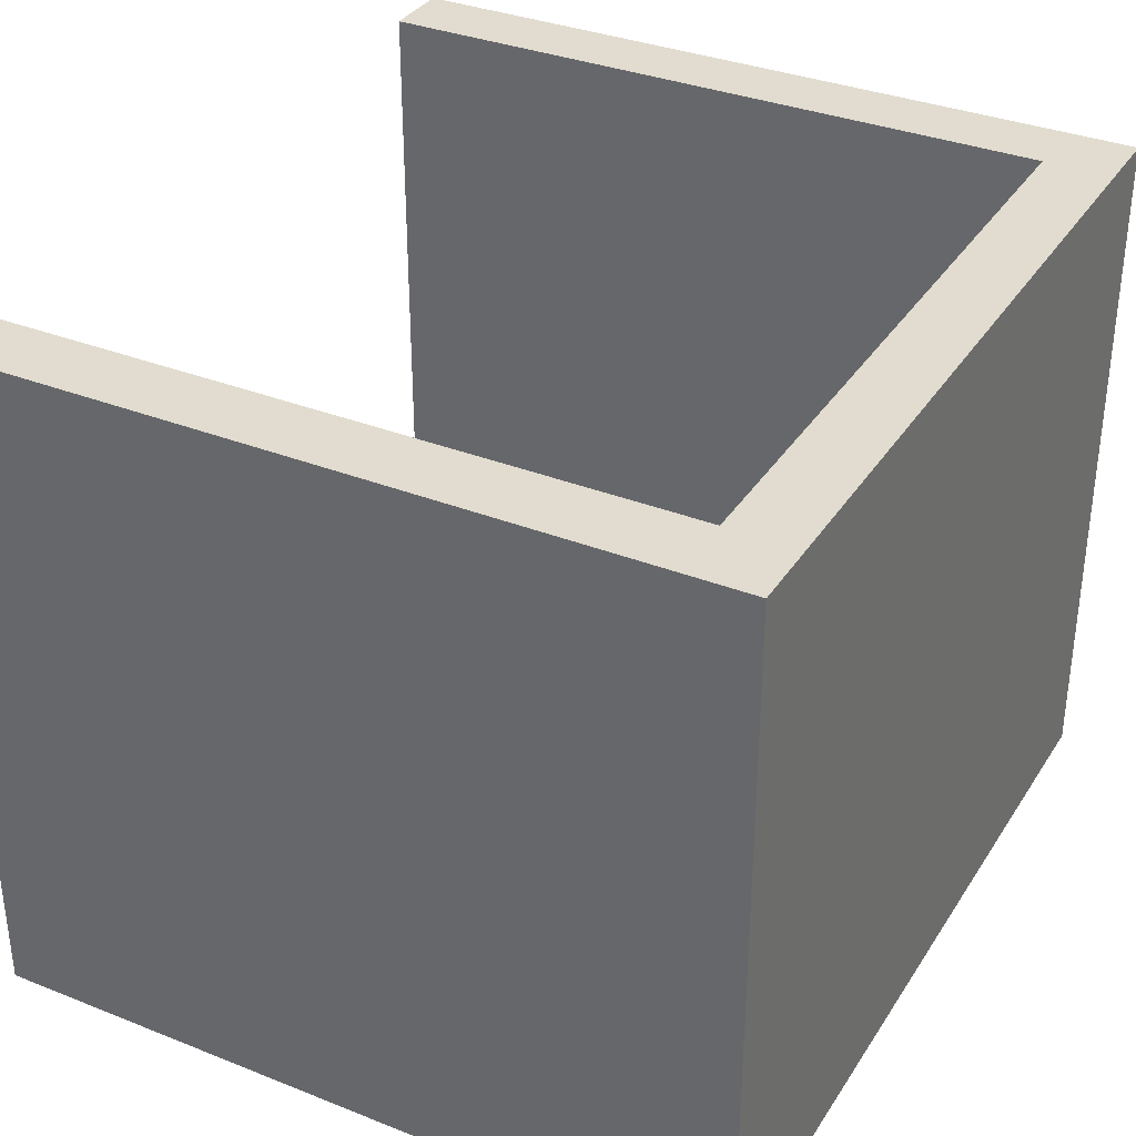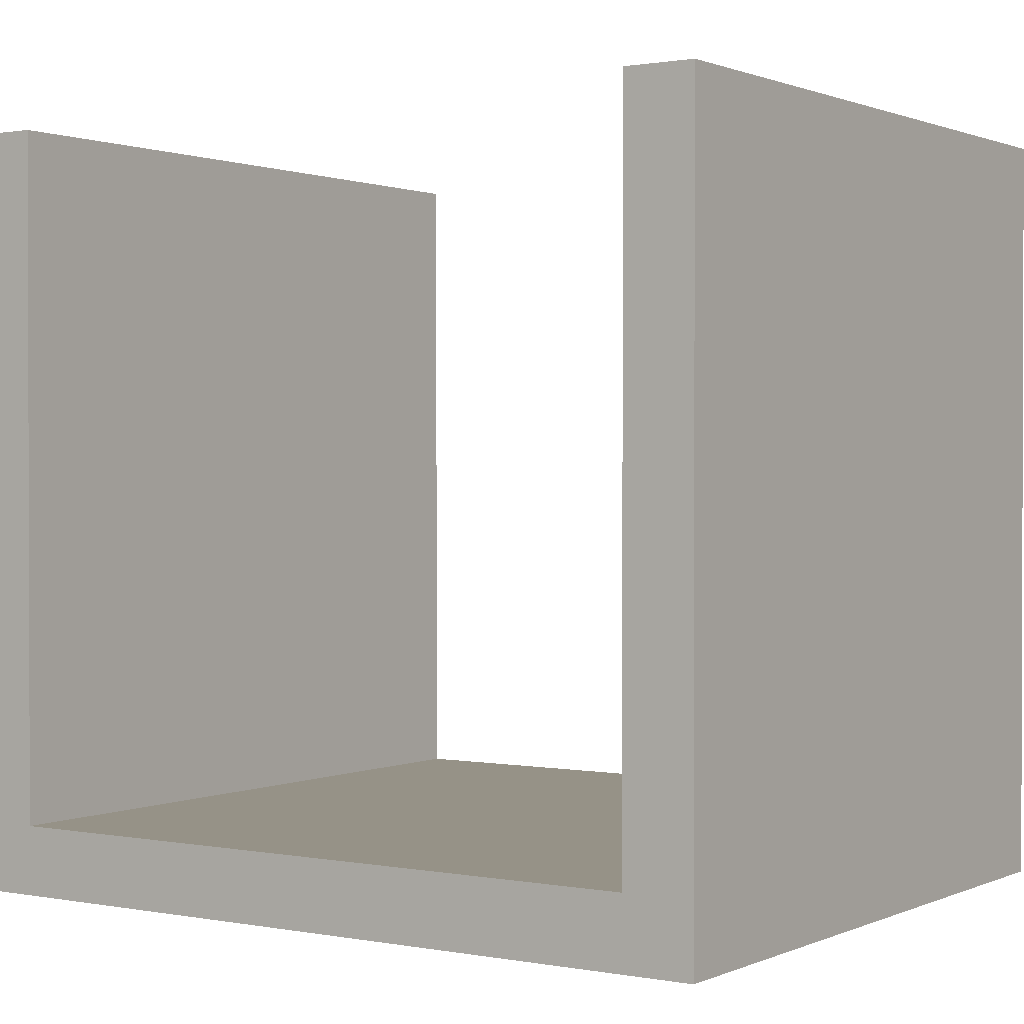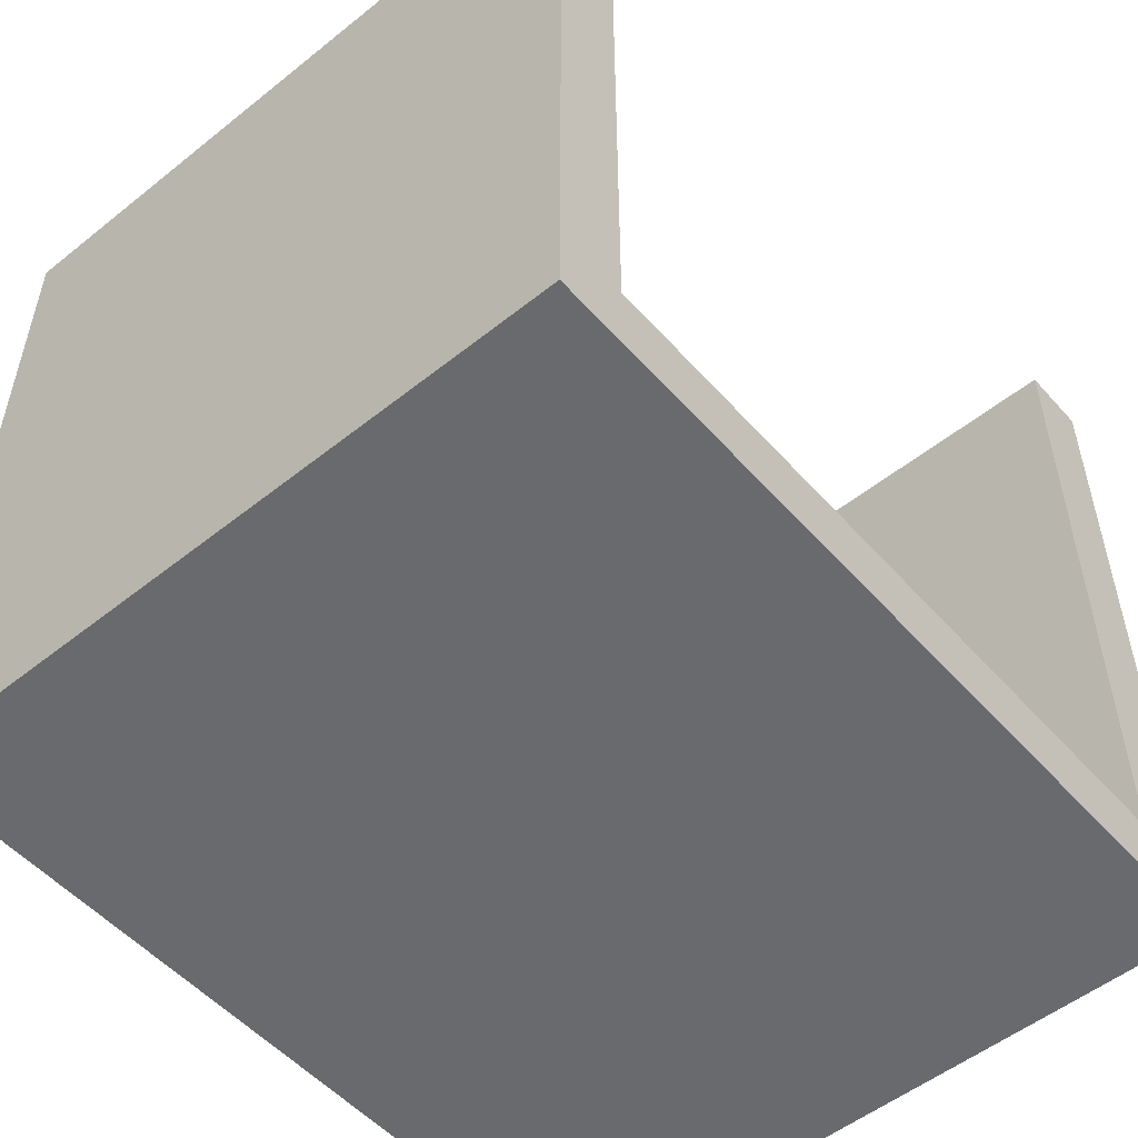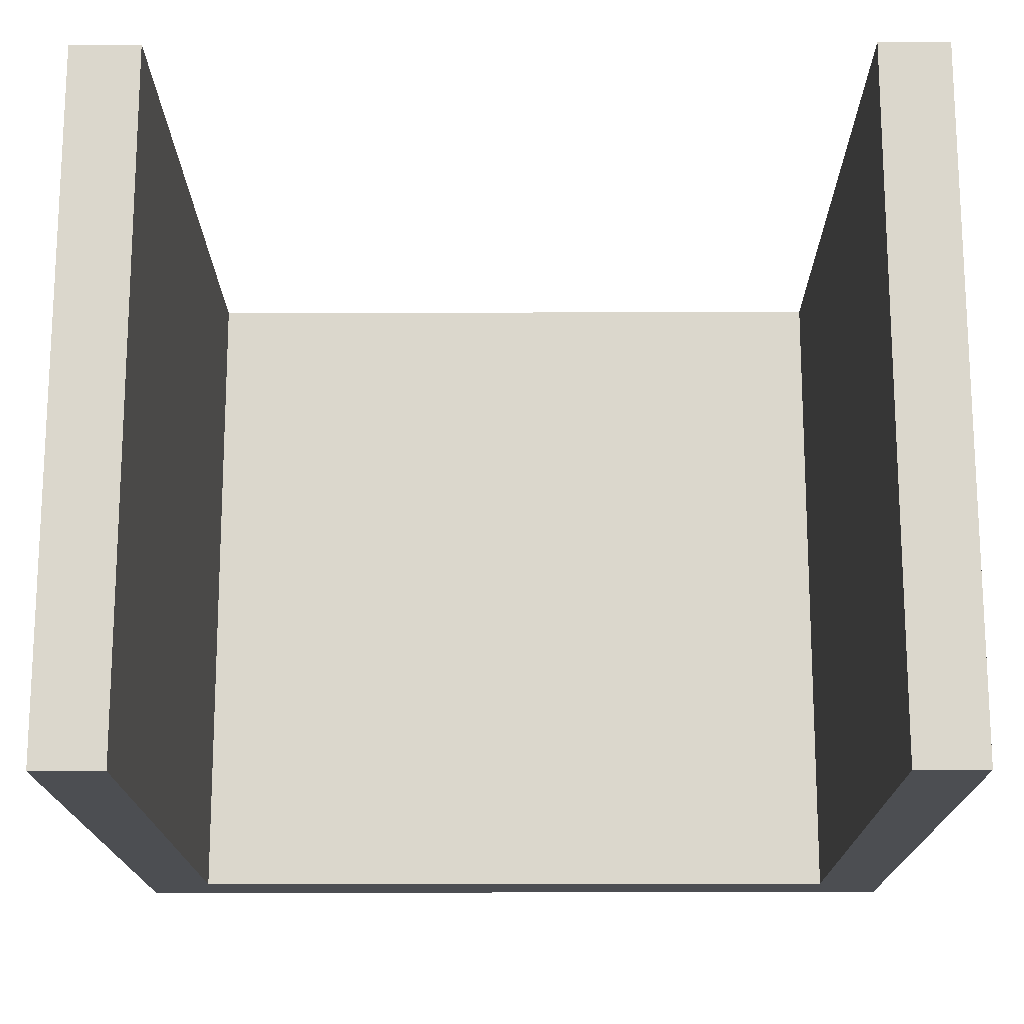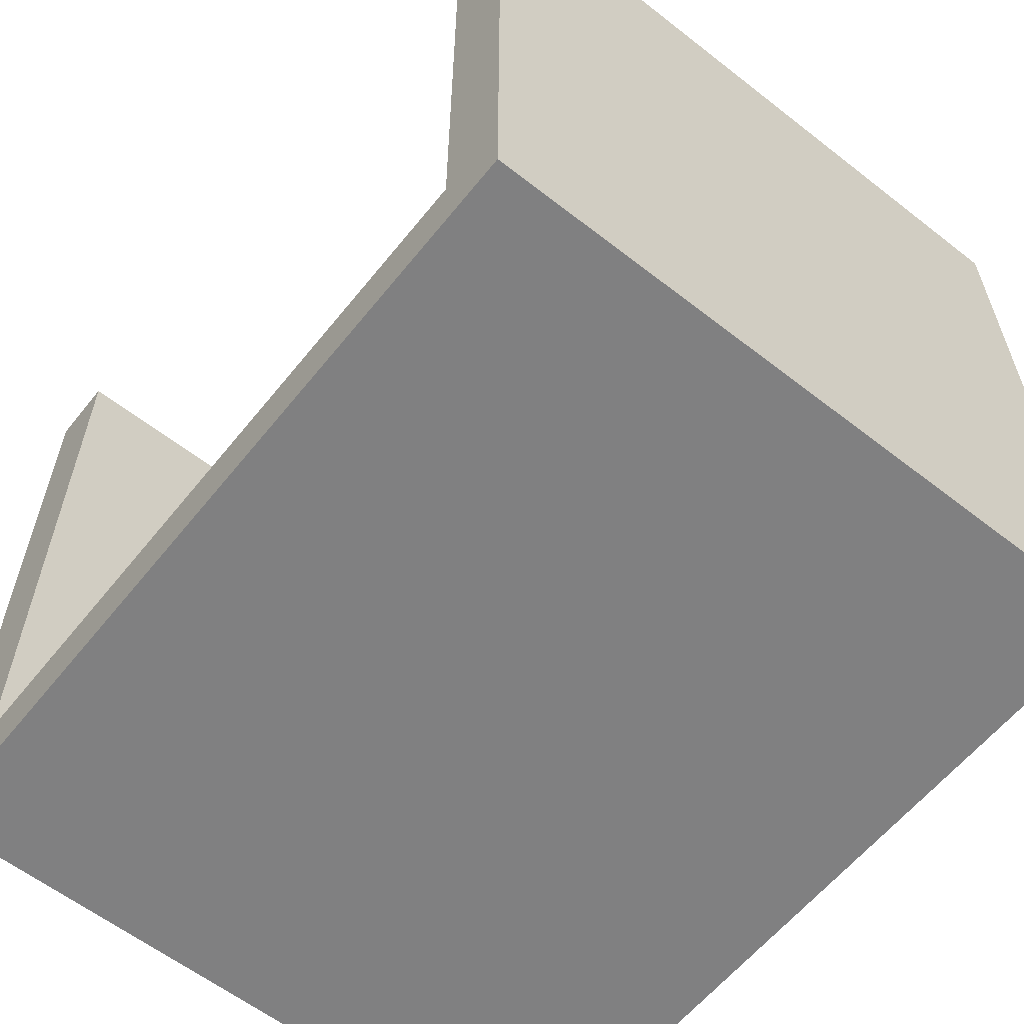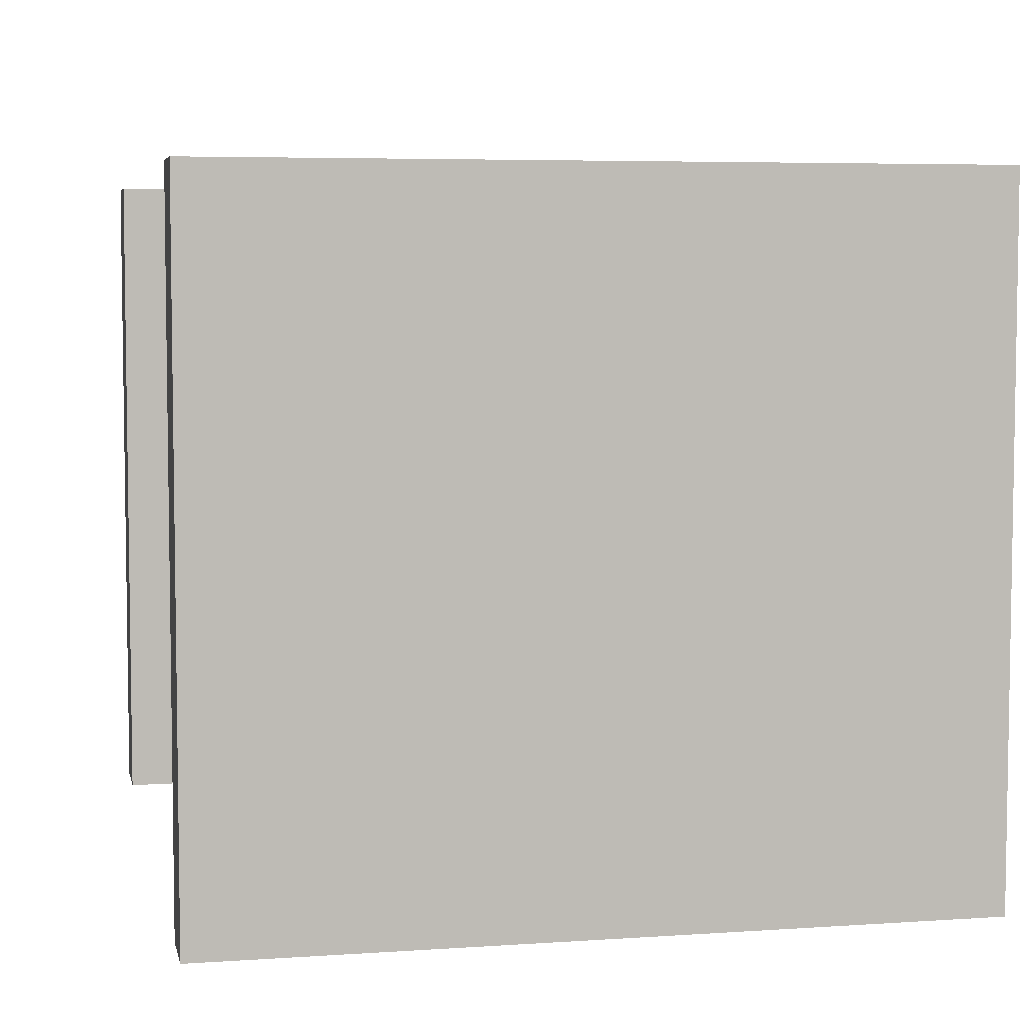
<metadata>
{"format":"obj","ext":"obj","renderer":"f3d","projection":"perspective","resolution":1024,"background":"white","views":[{"elev":34.3,"azim":-61.9,"up":"+Z"},{"elev":1.0,"azim":-145.9,"up":"+Y"},{"elev":-53.0,"azim":130.5,"up":"+Y"},{"elev":-16.7,"azim":-179.6,"up":"+Z"},{"elev":-60.1,"azim":51.4,"up":"+Y"},{"elev":5.5,"azim":-101.9,"up":"+Z"}]}
</metadata>
<code>
g default
v -2 -0.2 2
v 2 -0.2 2
v -2 0.2 2
v 2 0.2 2
v -2 0.2 -2
v 2 0.2 -2
v -2 -0.2 -2
v 2 -0.2 -2
v -2.4 -0.2 2
v 2.4 -0.2 2
v 2.4 0.2 2
v -2.4 0.2 2
v -2.4 0.2 -2
v 2.4 0.2 -2
v 2.4 -0.2 -2
v -2.4 -0.2 -2
v -2 4.2 -2
v 2 4.2 -2
v 2.4 4.2 -2
v -2.4 4.2 -2
v 2 4.2 2
v 2.4 4.2 2
v -2 4.2 2
v -2.4 4.2 2
g tileHallway
f 3 4 6 5
f 7 8 2 1
f 2 8 15 10
f 18 21 22 19
f 7 1 9 16
f 23 17 20 24
f 1 2 4 3
f 2 10 11 4
f 9 1 3 12
f 10 15 14 11
f 16 9 12 13
f 6 4 21 18
f 4 11 22 21
f 11 14 19 22
f 3 5 17 23
f 13 12 24 20
f 12 3 23 24
f 6 18 19 14
f 17 5 13 20
f 5 6 8 7
f 15 8 6 14
f 16 13 5 7

</code>
